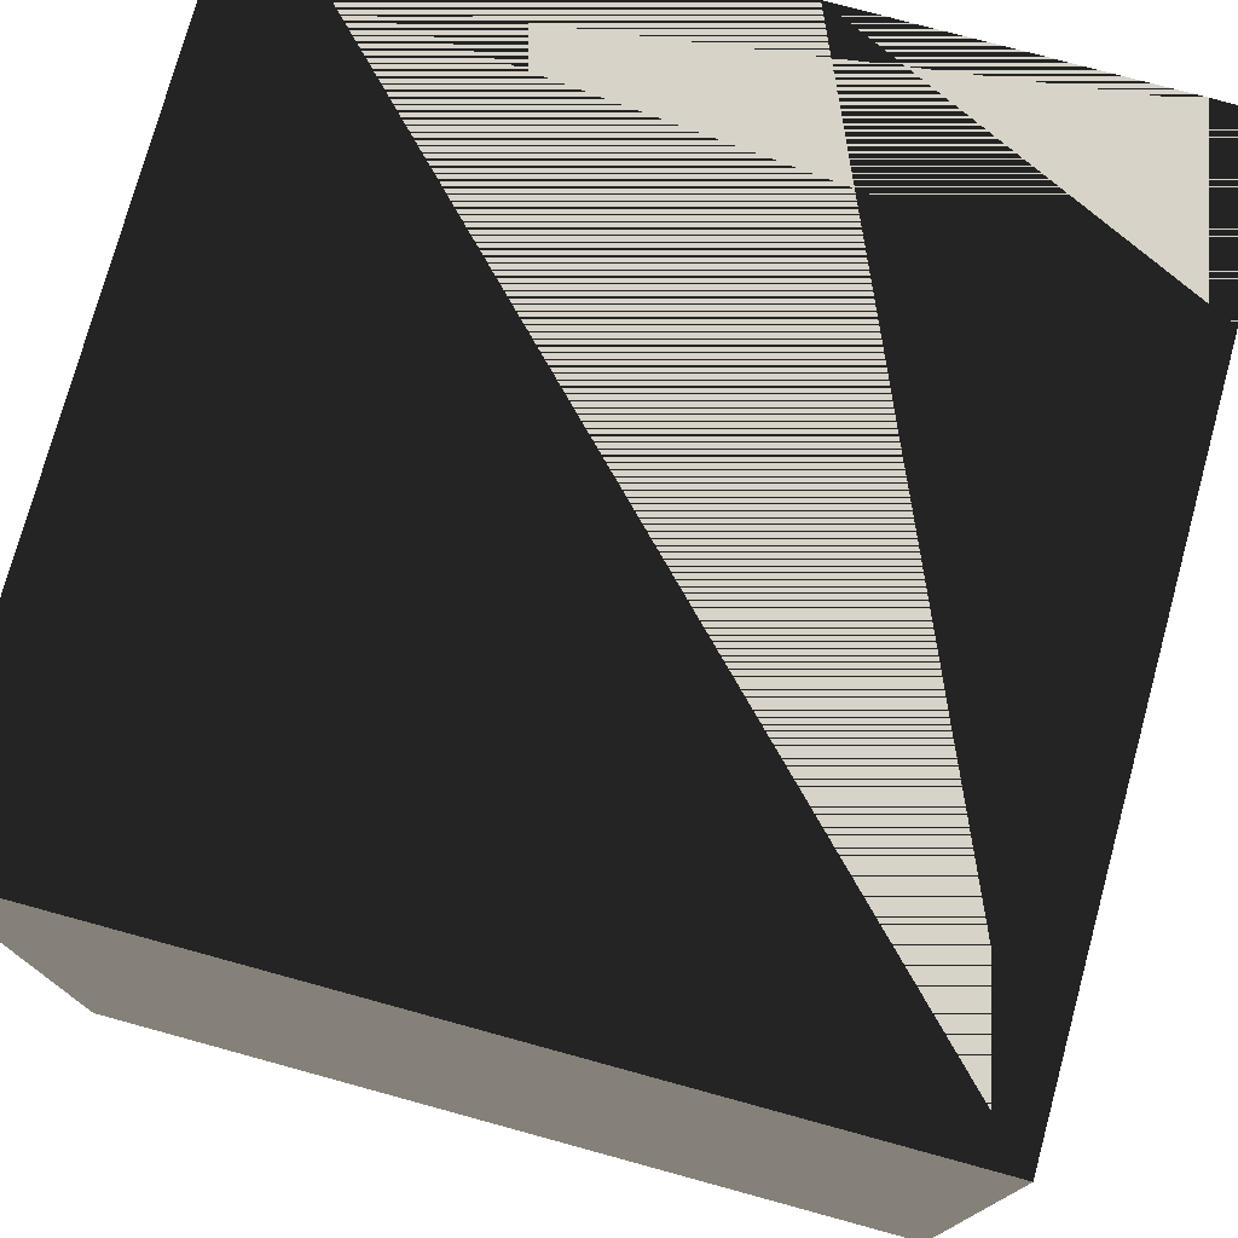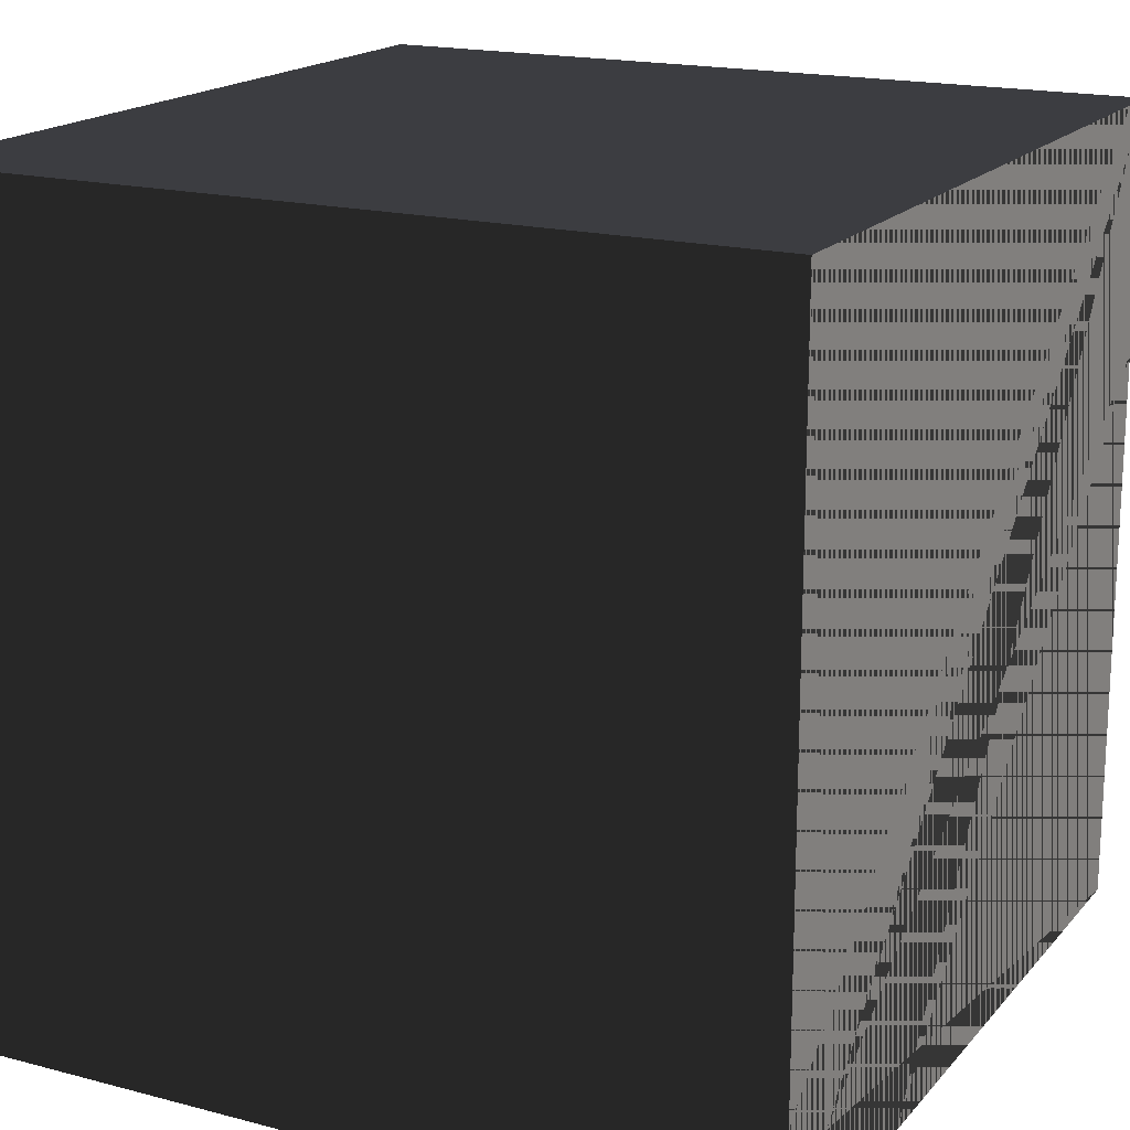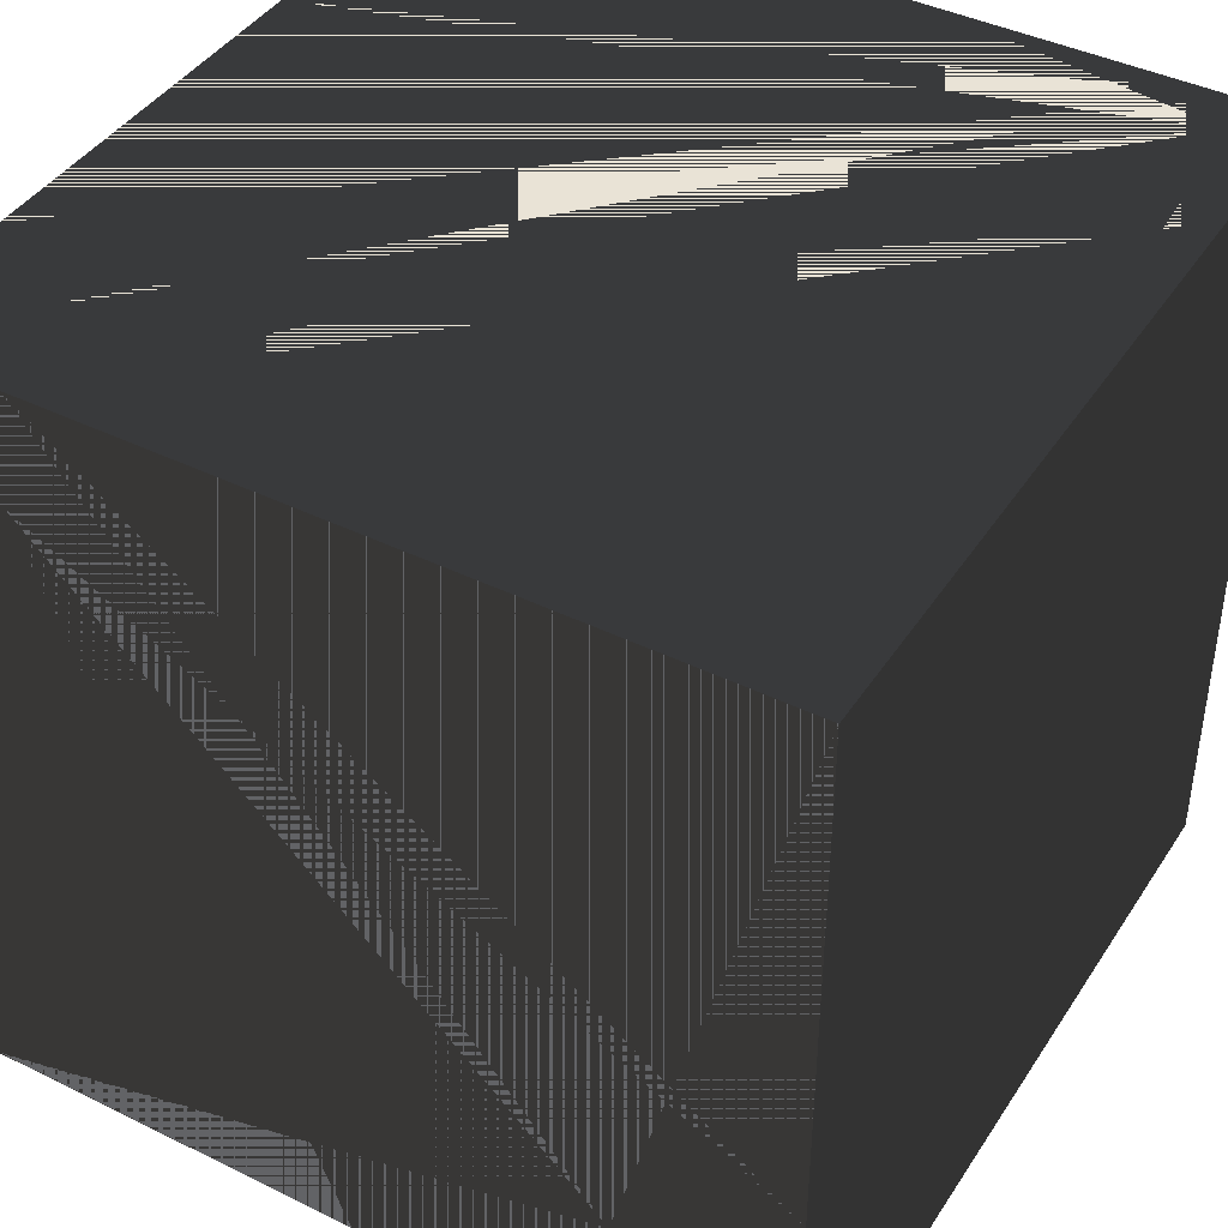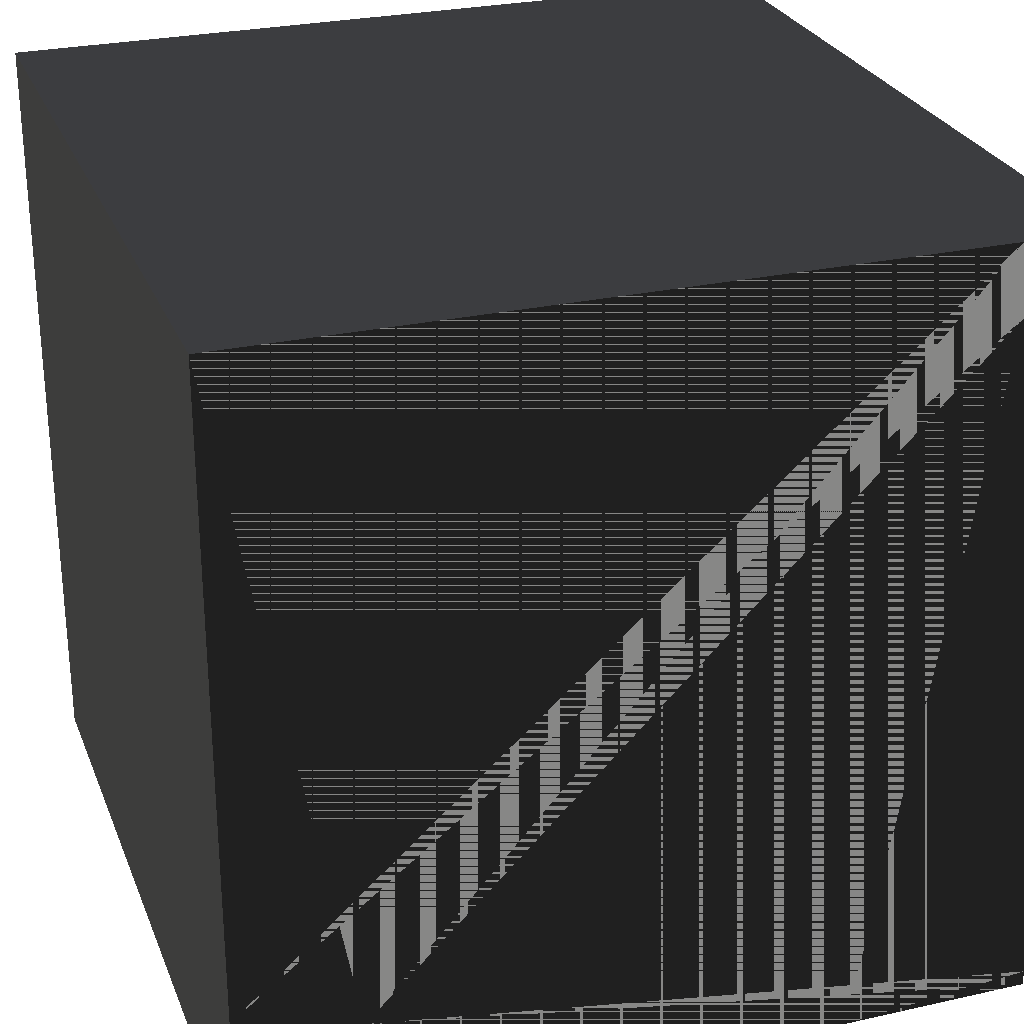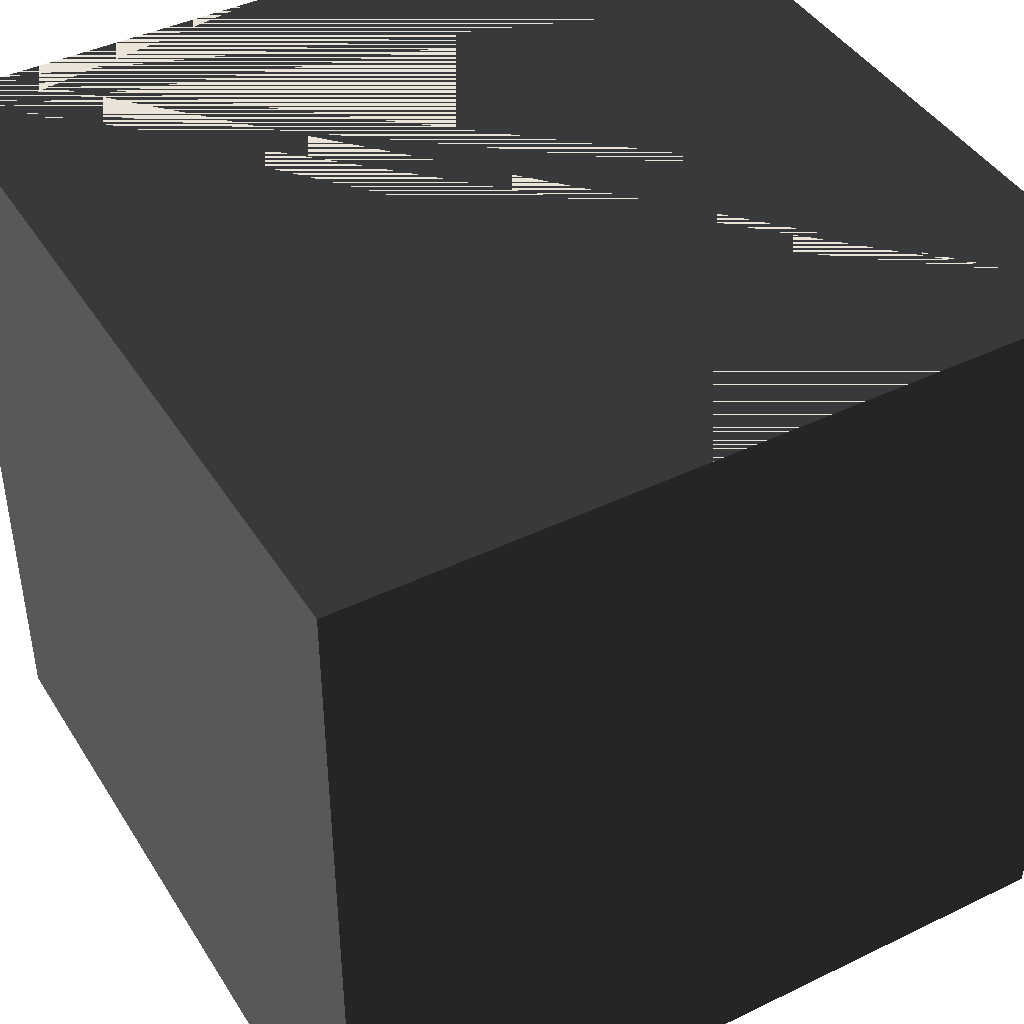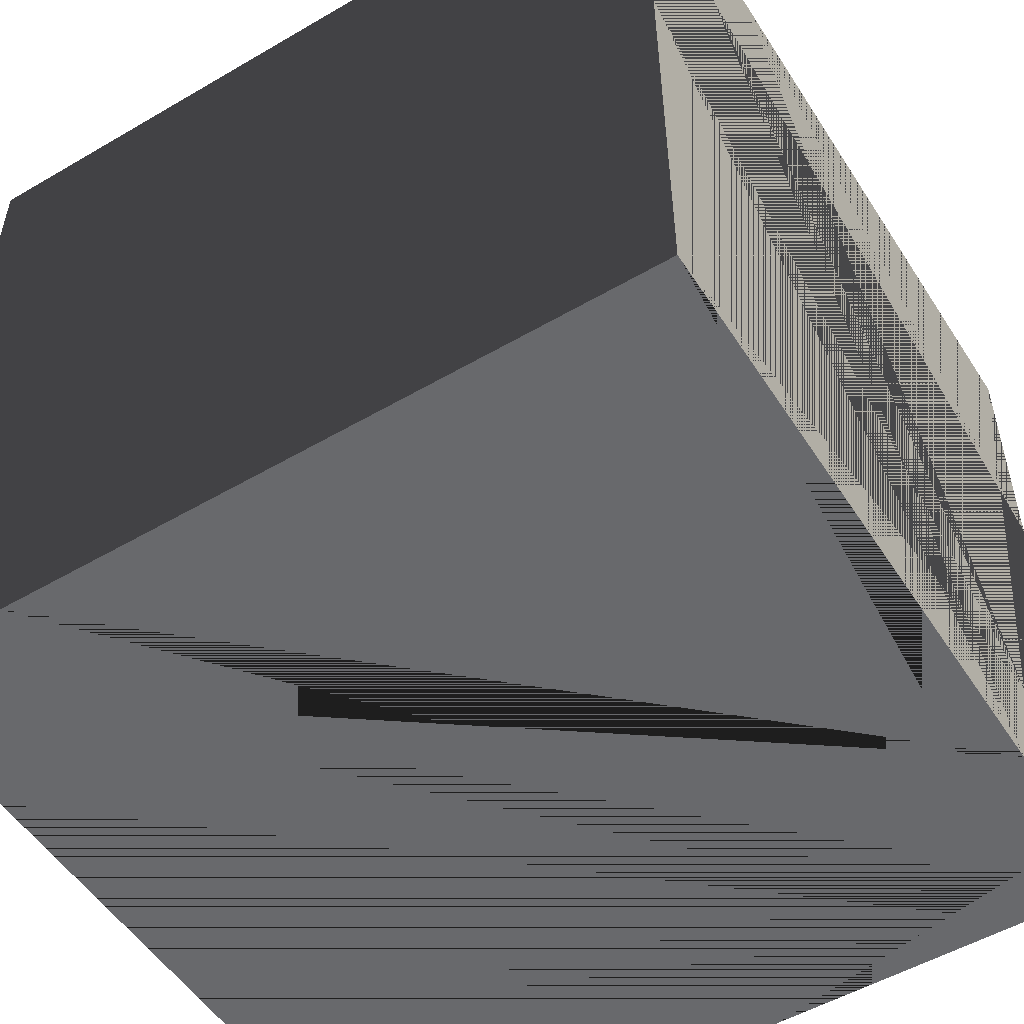
<metadata>
{"format":"obj","ext":"obj","renderer":"f3d","projection":"perspective","resolution":1024,"background":"white","views":[{"elev":76.1,"azim":105.3,"up":"+Z"},{"elev":17.8,"azim":-62.7,"up":"+Z"},{"elev":42.0,"azim":-149.5,"up":"+Z"},{"elev":27.4,"azim":-18.9,"up":"+Y"},{"elev":43.1,"azim":60.1,"up":"+Z"},{"elev":-52.7,"azim":122.1,"up":"+Y"}]}
</metadata>
<code>
v 0 0 0     # Vertex 1 (Front Bottom Left)
v 1 0 0     # Vertex 2 (Front Bottom Right)
v 1 1 0     # Vertex 3 (Front Top Right)
v 0 1 0     # Vertex 4 (Front Top Left)
v 0 0 1     # Vertex 5 (Back Bottom Left)
v 1 0 1     # Vertex 6 (Back Bottom Right)
v 1 1 1     # Vertex 7 (Back Top Right)
v 0 1 1     # Vertex 8 (Back Top Left)
g Cube
f 1 2 3
f 1 3 4
f 5 6 7
f 5 7 8
f 1 4 8
f 1 8 5
f 2 6 7
f 2 7 3
f 1 2 6
f 1 6 5
f 4 3 7
f 4 7 8
f 1 4 3
f 1 3 2
f 5 8 7
f 5 7 6
f 1 5 6
f 1 6 2
f 4 8 7
f 4 7 3
f 1 5 6
f 1 6 2
f 4 8 7
f 4 7 3

</code>
